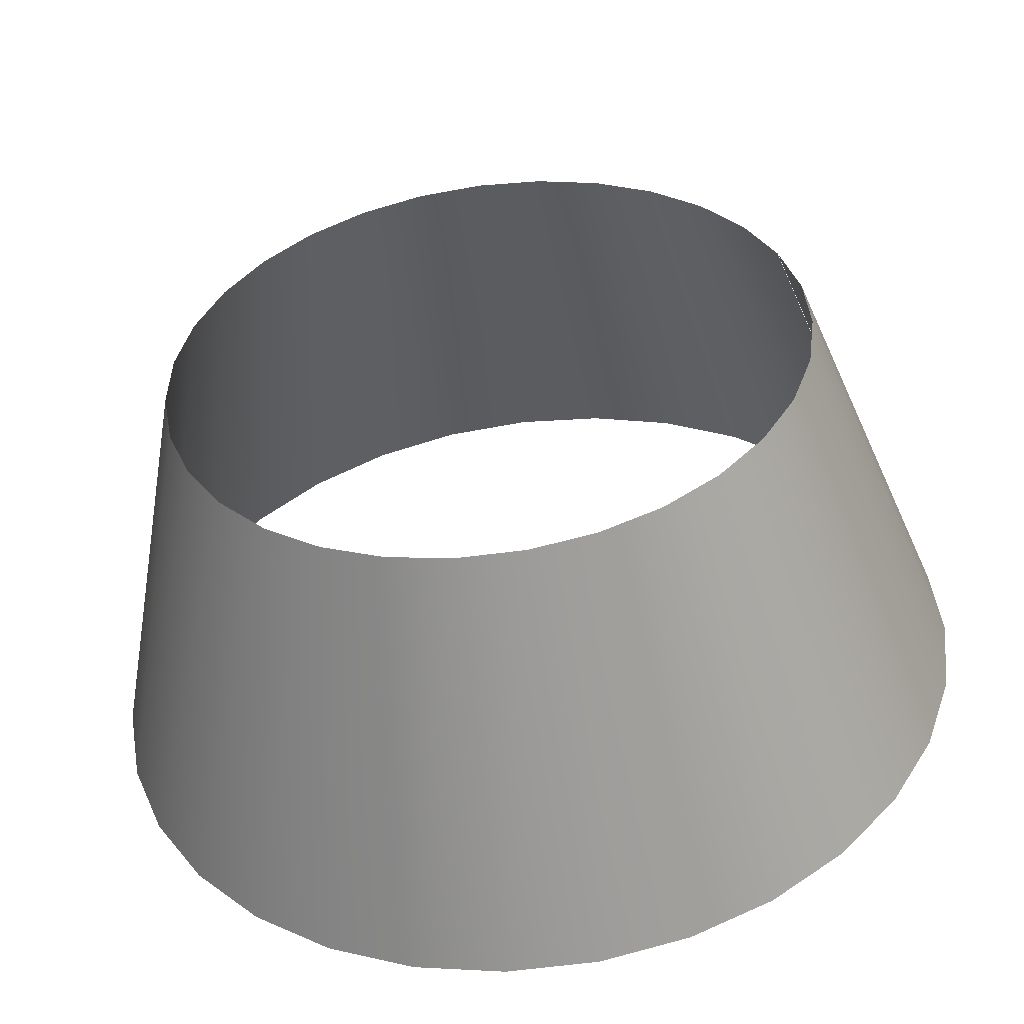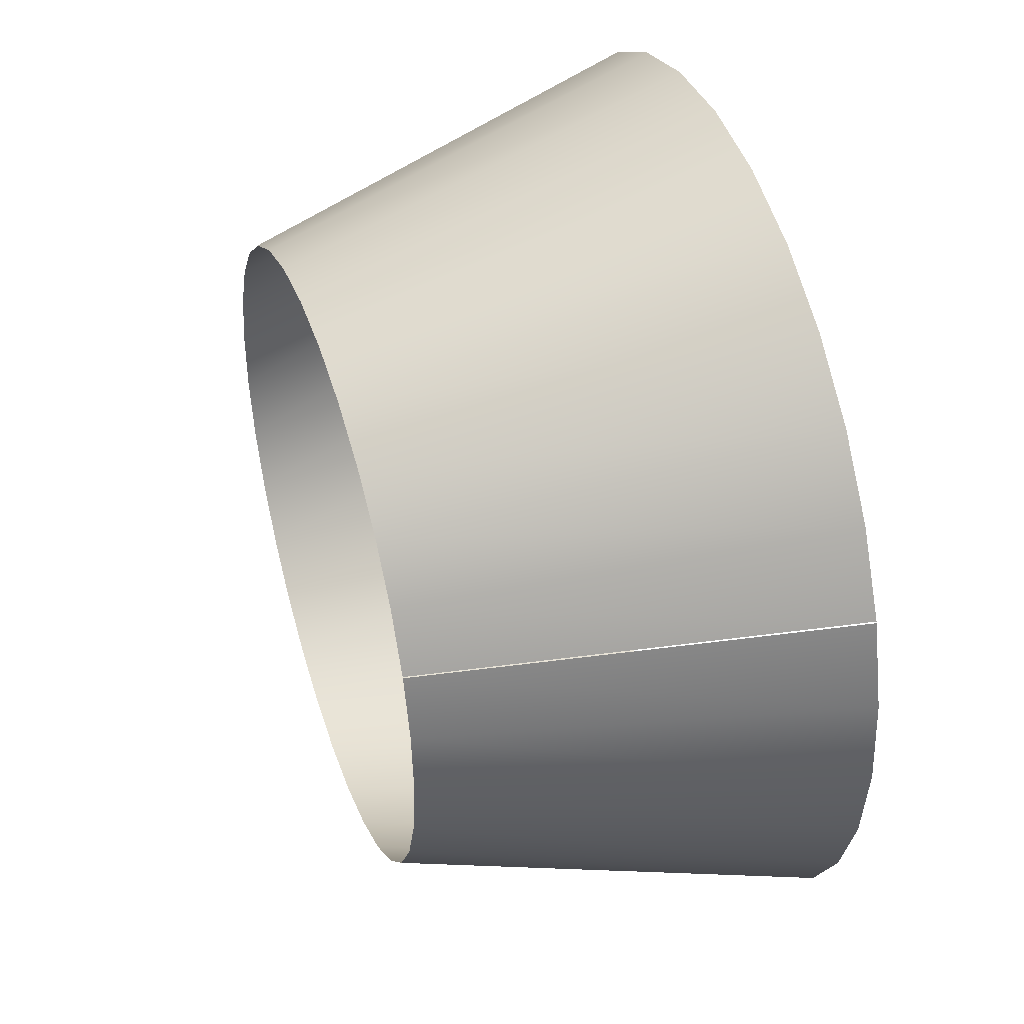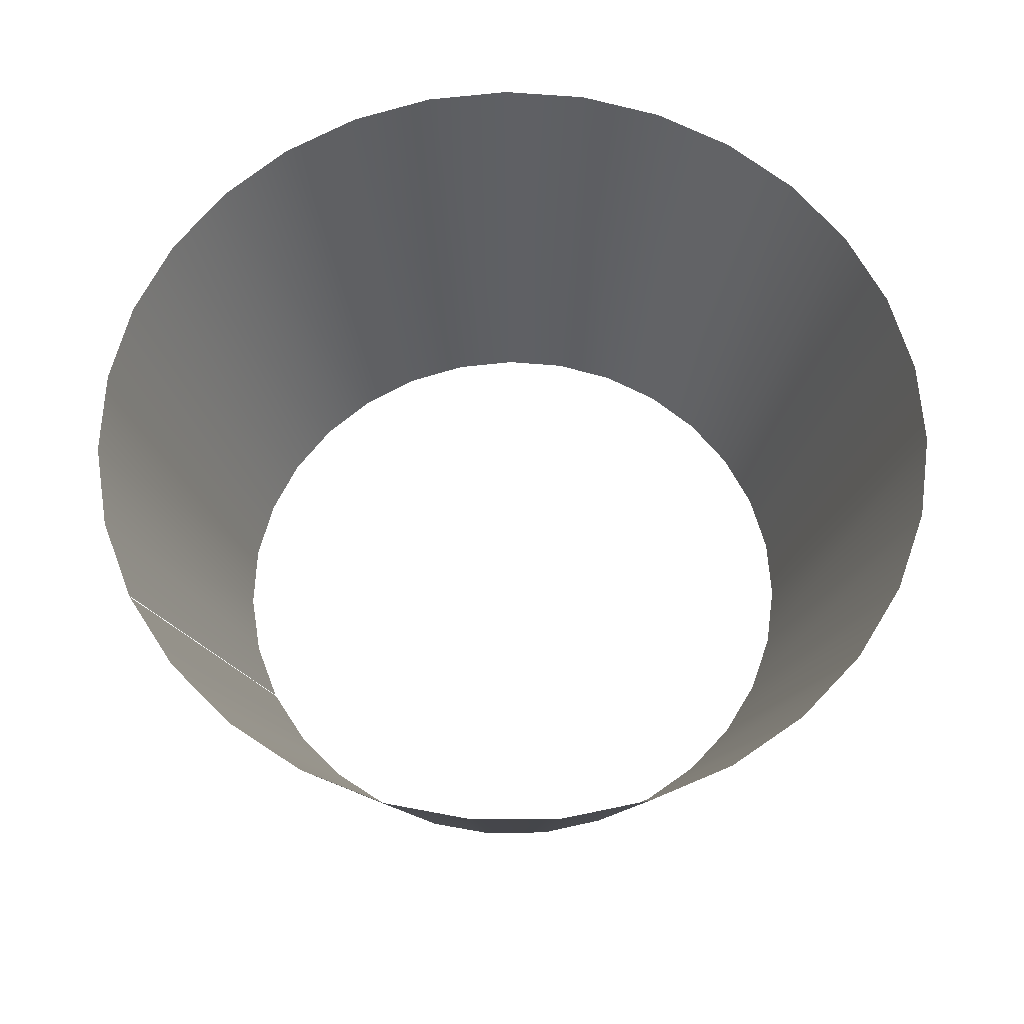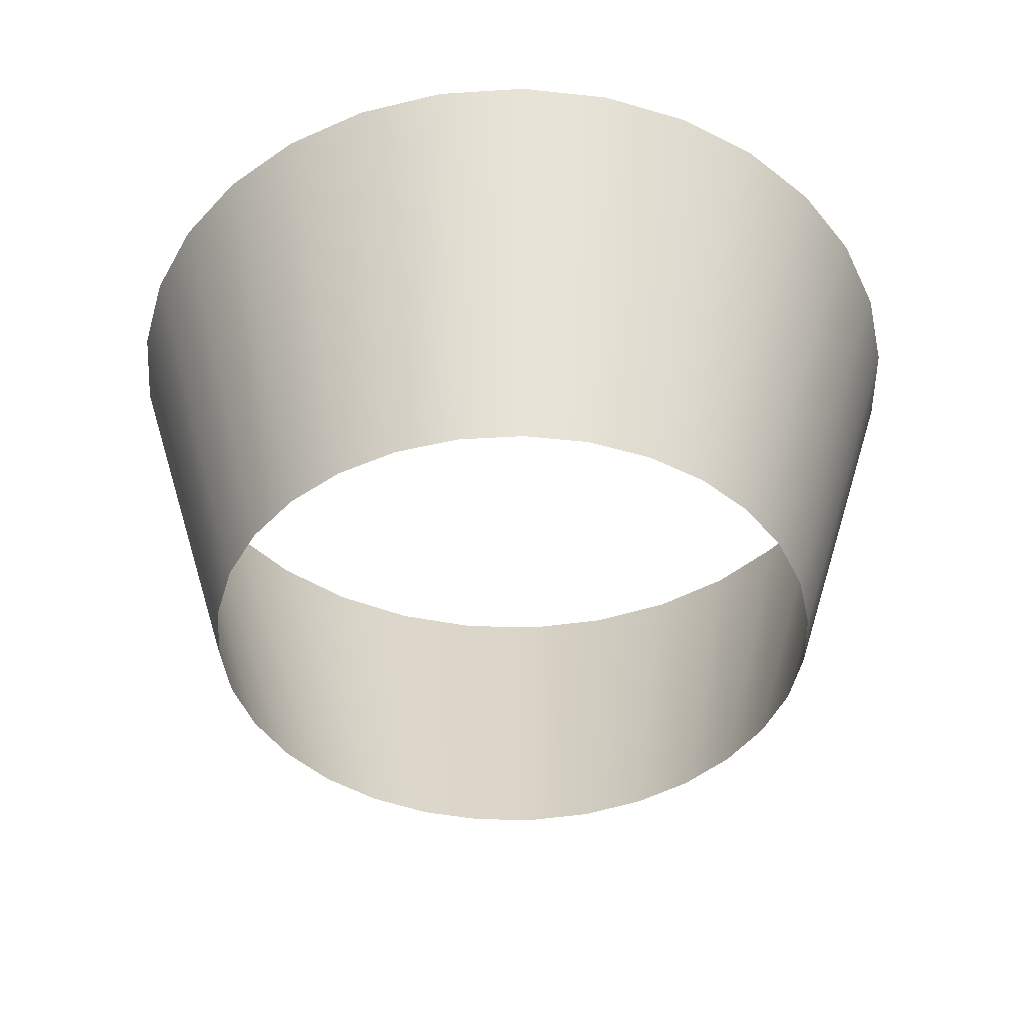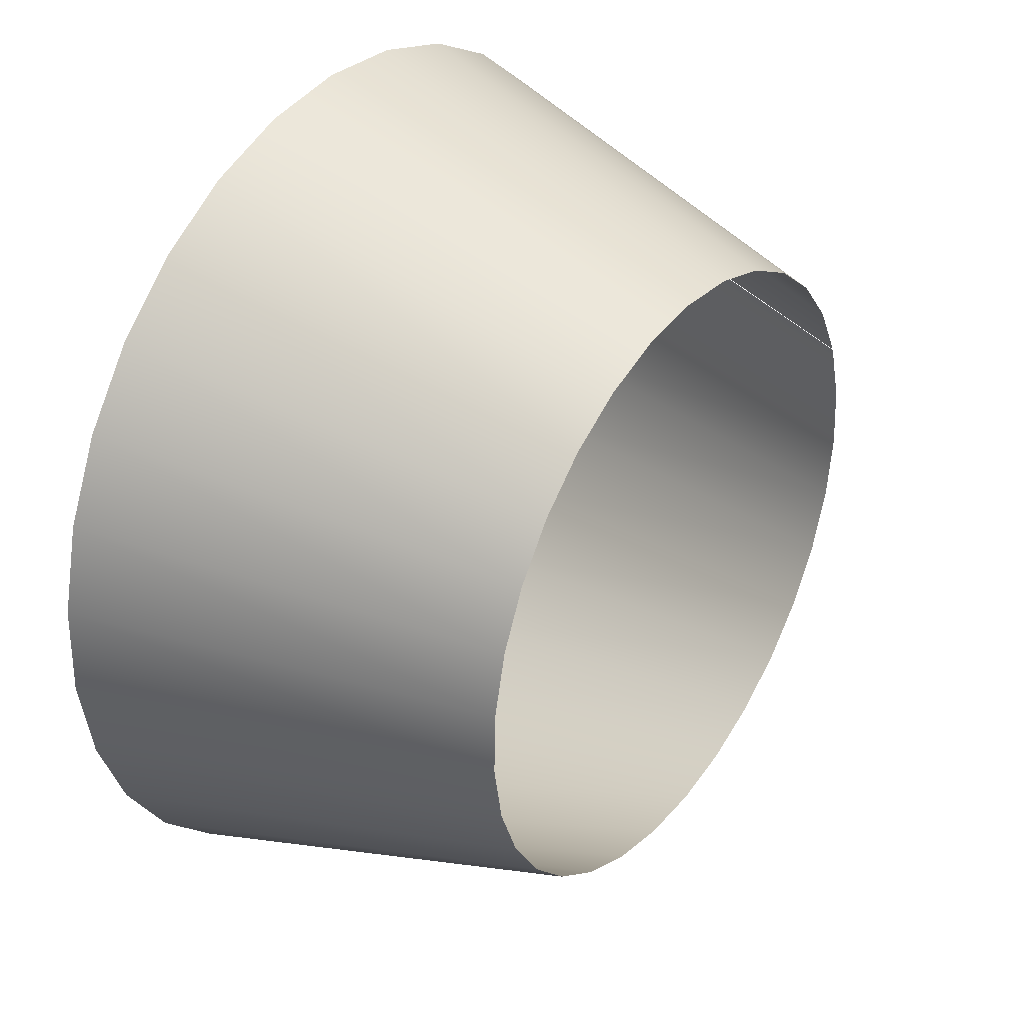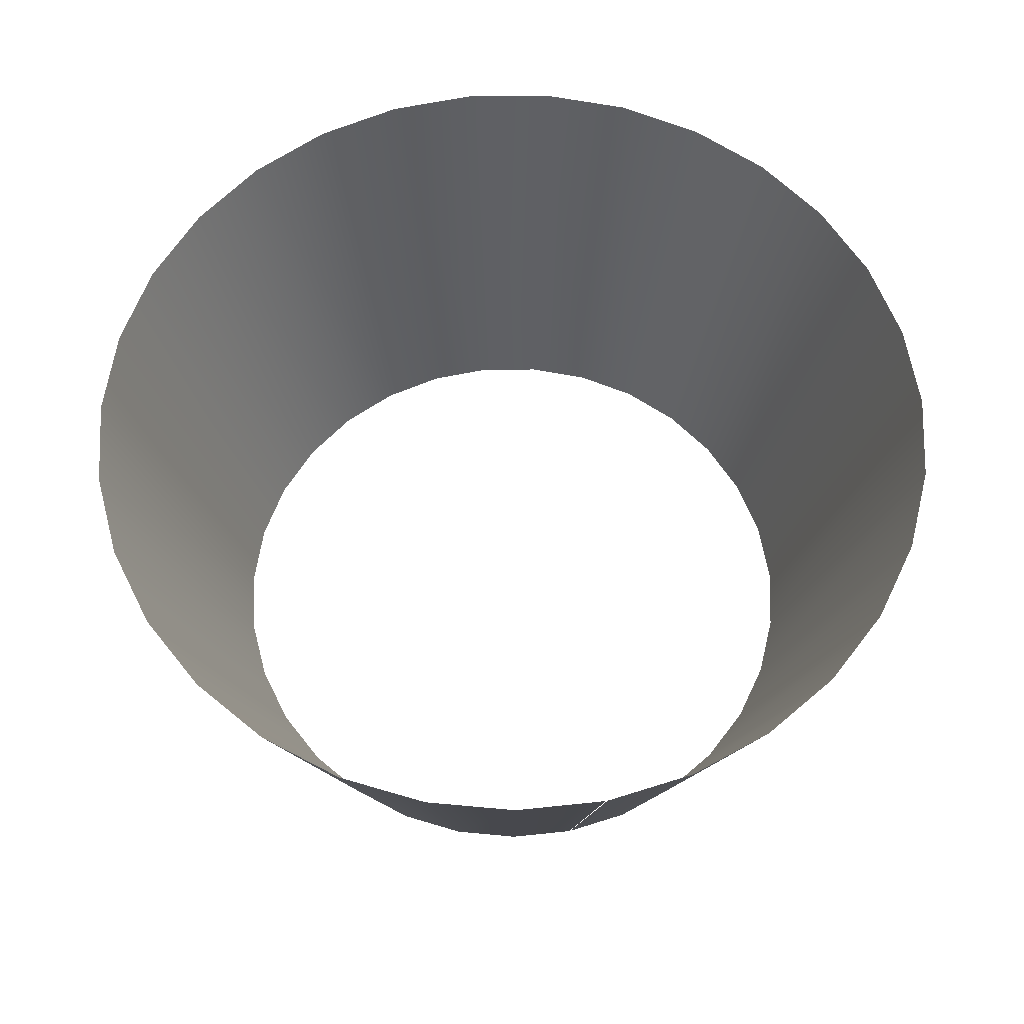
<metadata>
{"format":"obj","ext":"obj","renderer":"f3d","projection":"perspective","resolution":1024,"background":"white","views":[{"elev":-52.0,"azim":-173.0,"up":"+Y"},{"elev":42.9,"azim":-108.8,"up":"+Y"},{"elev":63.3,"azim":-48.8,"up":"+Z"},{"elev":-43.8,"azim":-20.7,"up":"+Z"},{"elev":35.0,"azim":124.6,"up":"+Y"},{"elev":61.6,"azim":-124.0,"up":"+Z"}]}
</metadata>
<code>
g IamGenius Cylinder
v -0.4797 0.319 -0.7361
v -0.5342 0.216 -0.7361
v -0.7373 0.2983 0
v -0.6628 0.4396 0
v -0.4055 0.4089 -0.7361
v -0.5615 0.5632 0
v -0.3146 0.482 -0.736
v -0.4374 0.664 0
v -0.2108 0.5353 -0.7358
v -0.2955 0.7379 0
v -0.09838 0.5665 -0.7354
v -0.1416 0.782 0
v 0.01797 0.5745 -0.735
v 0.01816 0.7944 0
v 0.1335 0.5589 -0.7344
v 0.1773 0.7744 0
v 0.2434 0.5205 -0.7337
v 0.3294 0.7229 0
v 0.3433 0.4609 -0.7329
v 0.4682 0.6418 0
v 0.4291 0.3826 -0.7322
v 0.5879 0.5343 0
v 0.4974 0.2887 -0.7314
v 0.6836 0.4048 0
v 0.5453 0.1832 -0.7307
v 0.7512 0.2584 0
v 0.571 0.07038 -0.73
v 0.7879 0.1014 0
v 0.5735 -0.04524 -0.7295
v 0.7921 -0.05999 0
v 0.5528 -0.159 -0.7292
v 0.7635 -0.2189 0
v 0.5096 -0.2662 -0.7291
v 0.7033 -0.3688 0
v 0.4457 -0.3626 -0.7291
v 0.614 -0.5034 0
v 0.3638 -0.4444 -0.7294
v 0.4993 -0.6171 0
v 0.267 -0.508 -0.7298
v 0.3641 -0.7053 0
v 0.1592 -0.5511 -0.7304
v 0.2139 -0.7643 0
v 0.04496 -0.5717 -0.7311
v 0.055 -0.7917 0
v -0.07126 -0.569 -0.7318
v -0.106 -0.7865 0
v -0.1847 -0.543 -0.7325
v -0.2625 -0.7491 0
v -0.2907 -0.4948 -0.7332
v -0.408 -0.6811 0
v -0.3848 -0.4262 -0.7338
v -0.5368 -0.5854 0
v -0.4633 -0.3401 -0.7344
v -0.6436 -0.4658 0
v -0.5228 -0.24 -0.7349
v -0.7242 -0.3275 0
v -0.5608 -0.1298 -0.7353
v -0.7754 -0.1759 0
v -0.5758 -0.0143 -0.7356
v -0.7951 -0.01726 0
v -0.5671 0.1019 -0.7359
v -0.7826 0.142 0
v -0.535 0.2139 -0.7361
v -0.7385 0.2956 0
g IamGenius Cylinder_0
f 3 2 1
f 4 3 1
f 4 1 5
f 6 4 5
f 6 5 7
f 8 6 7
f 8 7 9
f 10 8 9
f 10 9 11
f 12 10 11
f 12 11 13
f 14 12 13
f 14 13 15
f 16 14 15
f 16 15 17
f 18 16 17
f 18 17 19
f 20 18 19
f 20 19 21
f 22 20 21
f 22 21 23
f 24 22 23
f 24 23 25
f 26 24 25
f 26 25 27
f 28 26 27
f 28 27 29
f 30 28 29
f 30 29 31
f 32 30 31
f 32 31 33
f 34 32 33
f 34 33 35
f 36 34 35
f 36 35 37
f 38 36 37
f 38 37 39
f 40 38 39
f 40 39 41
f 42 40 41
f 42 41 43
f 44 42 43
f 44 43 45
f 46 44 45
f 46 45 47
f 48 46 47
f 48 47 49
f 50 48 49
f 50 49 51
f 52 50 51
f 52 51 53
f 54 52 53
f 54 53 55
f 56 54 55
f 56 55 57
f 58 56 57
f 58 57 59
f 60 58 59
f 60 59 61
f 62 60 61
f 62 61 63
f 64 62 63

</code>
